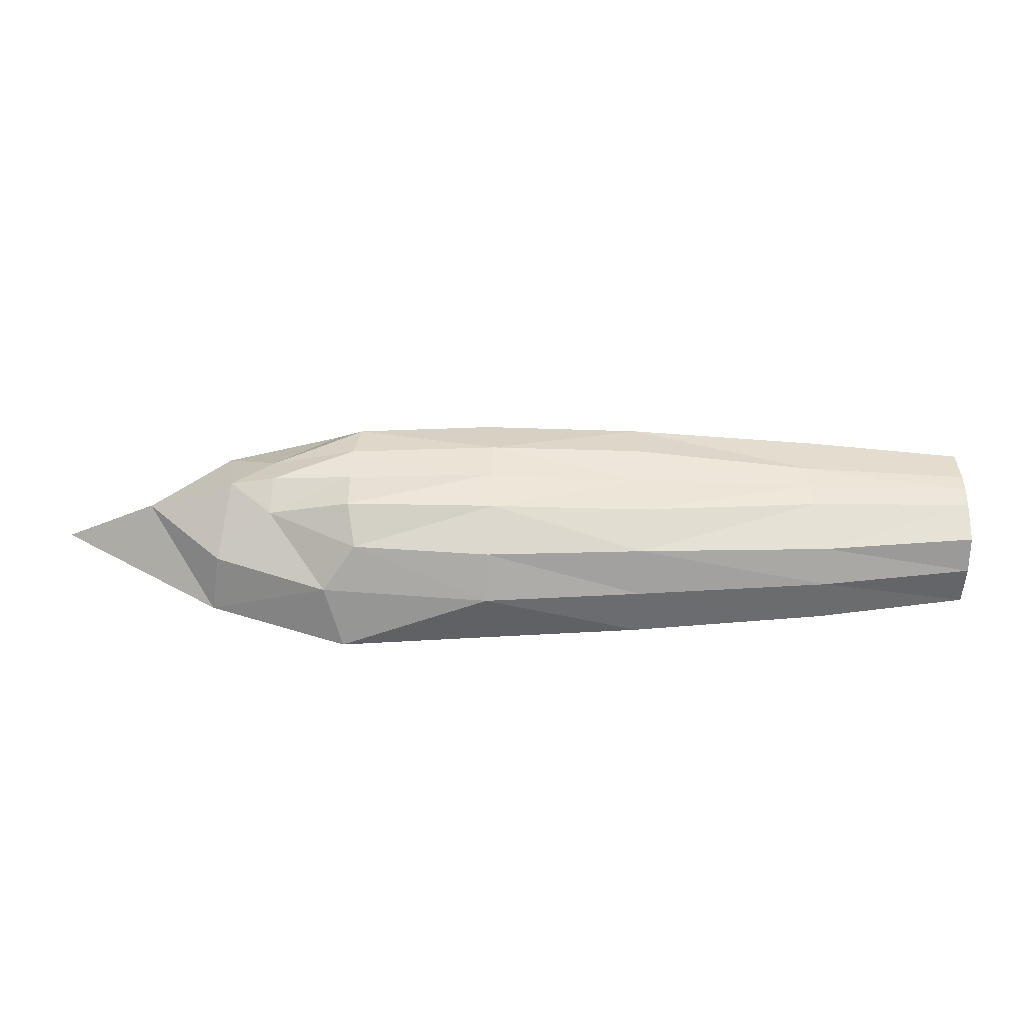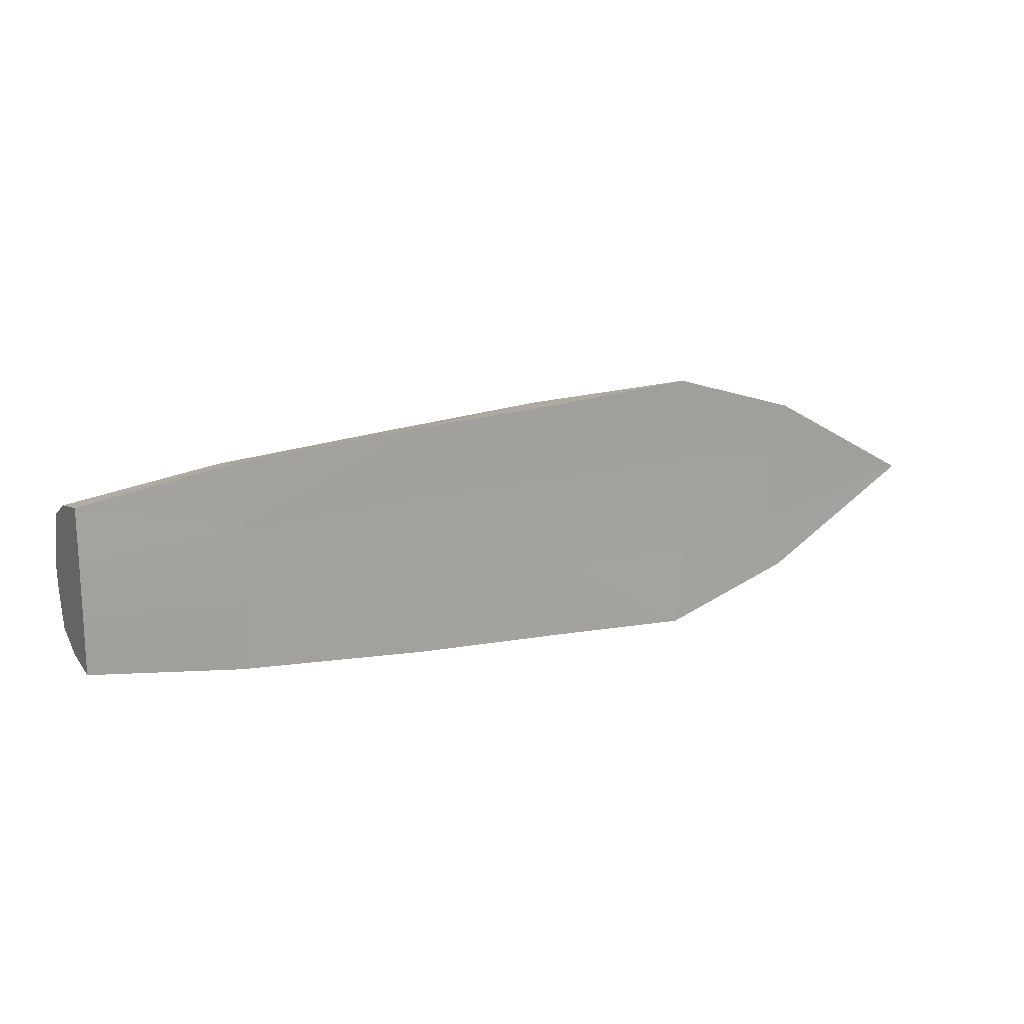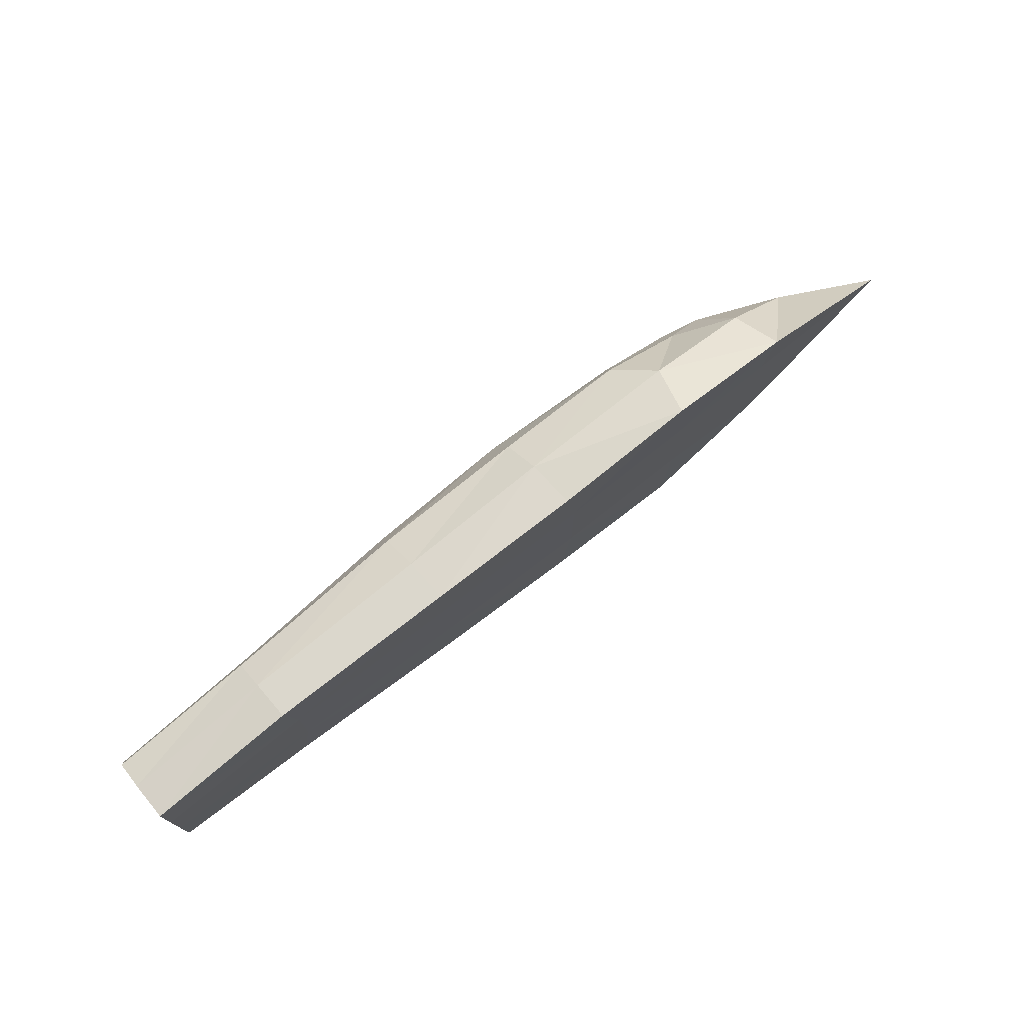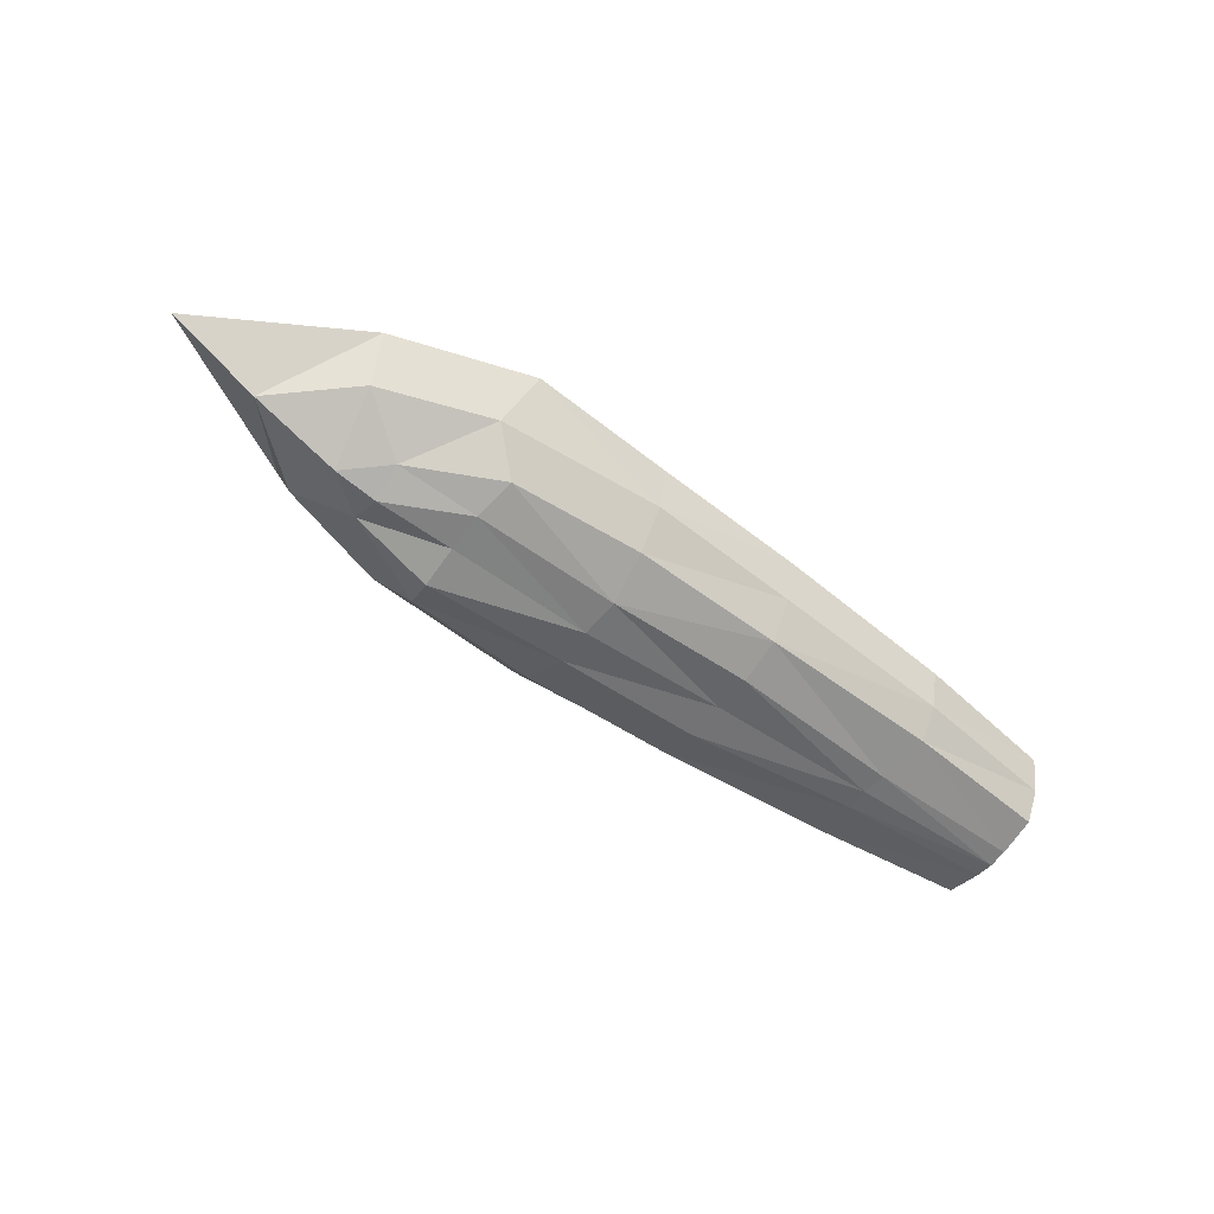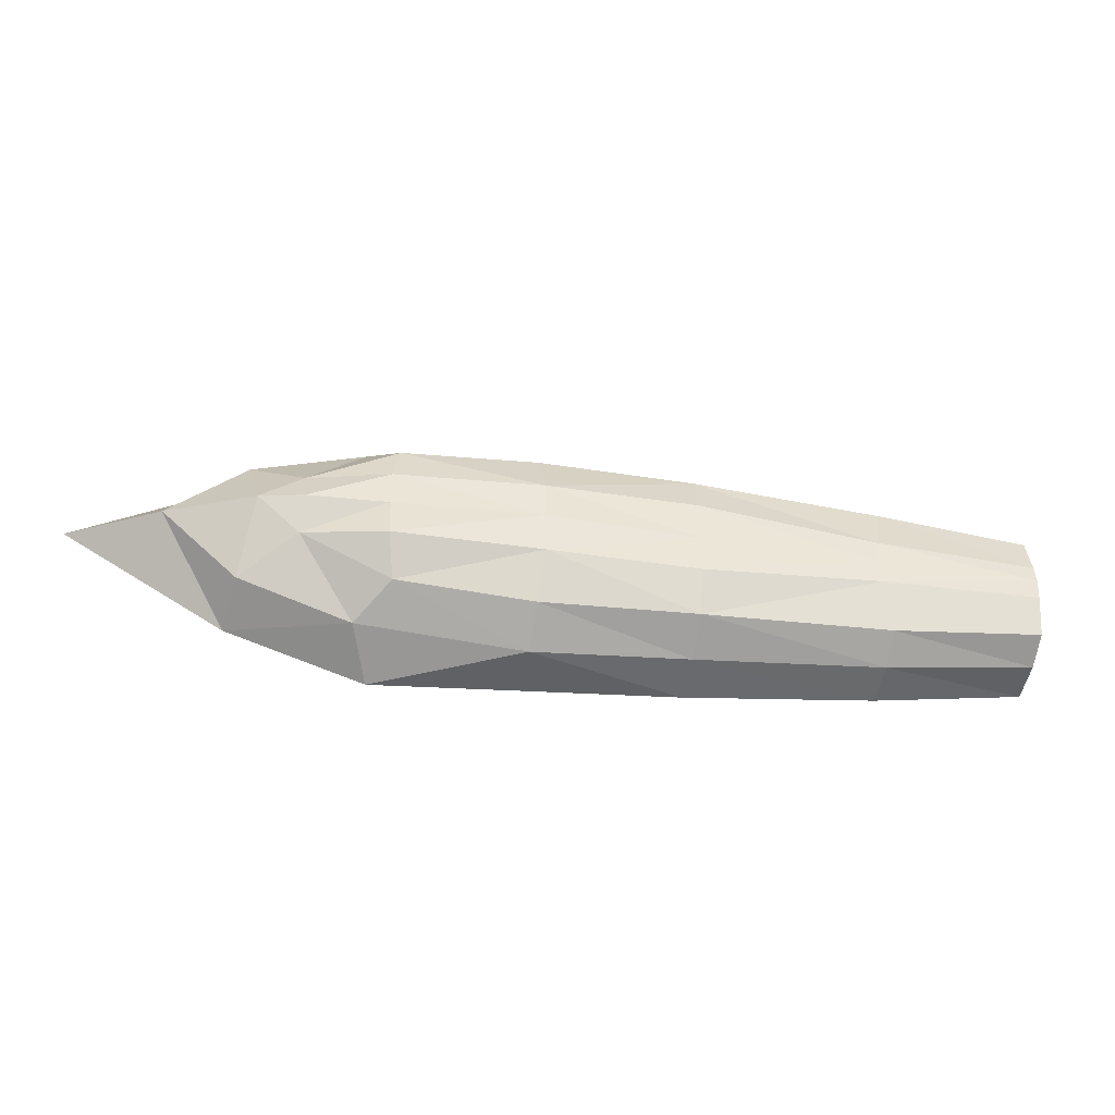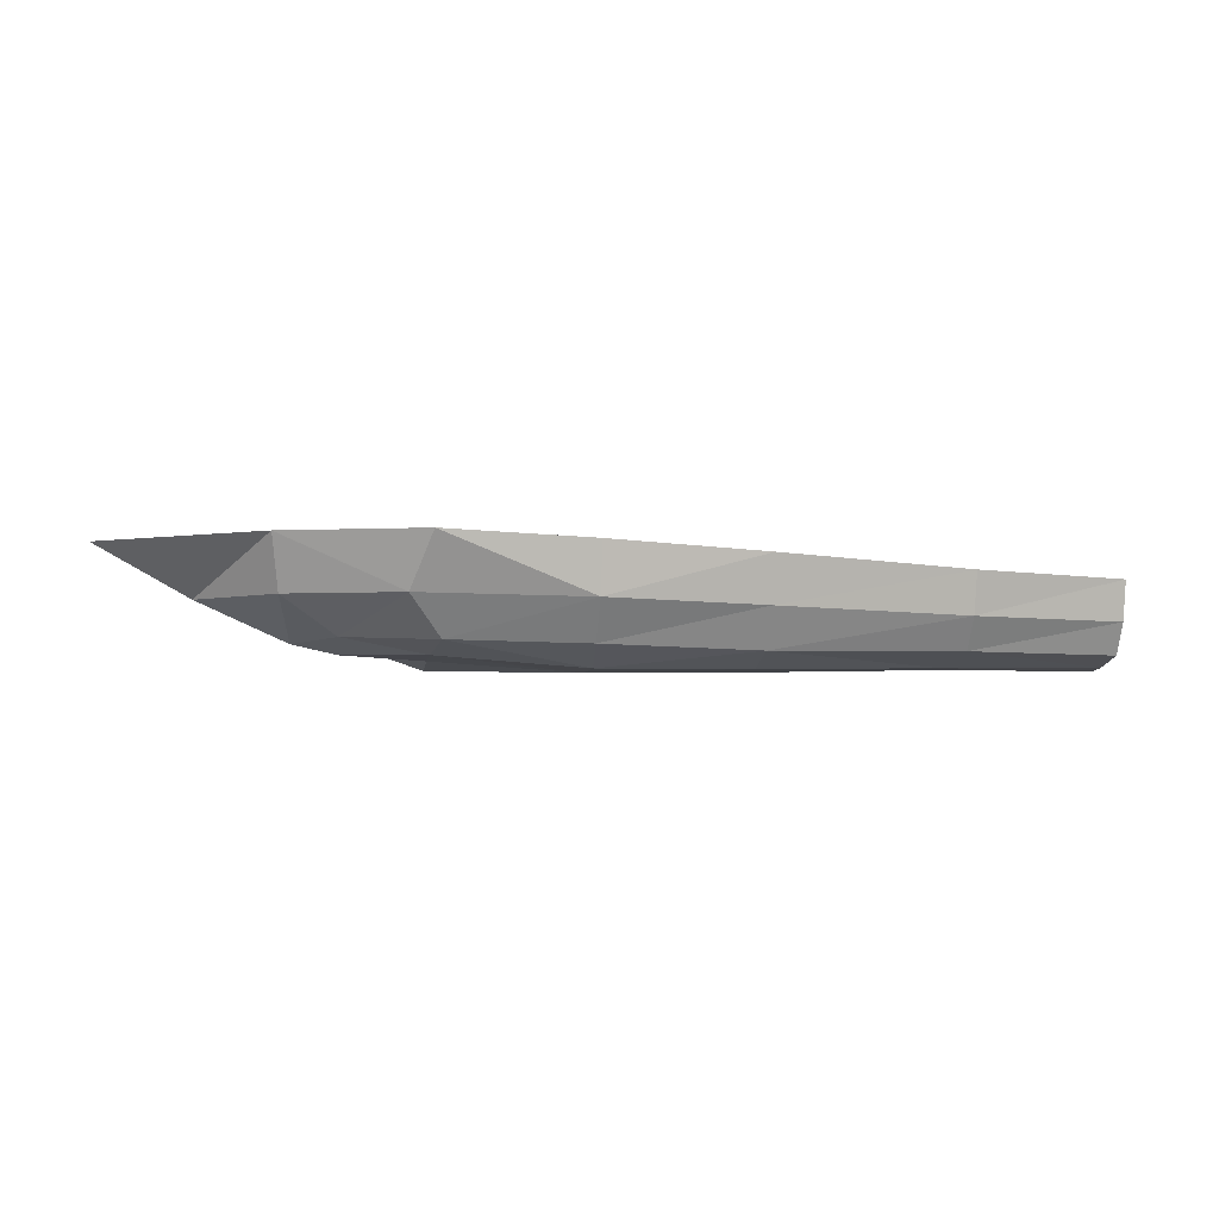
<metadata>
{"format":"obj","ext":"obj","renderer":"f3d","projection":"perspective","resolution":1024,"background":"white","views":[{"elev":-40.3,"azim":177.8,"up":"+Y"},{"elev":17.1,"azim":-29.2,"up":"+Y"},{"elev":74.5,"azim":-40.6,"up":"+Y"},{"elev":-53.7,"azim":143.9,"up":"+Z"},{"elev":-40.2,"azim":169.0,"up":"+Y"},{"elev":-3.9,"azim":170.9,"up":"+Z"}]}
</metadata>
<code>
o Cube.001
v -0.01588 -0.03422 0.0162
v -0.01588 0.03524 0.0162
v -0.07773 0.03421 0.02747
v -0.07773 -0.03319 0.02747
v -0.1267 0.008534 0.01344
v -0.1267 -0.007511 0.01344
v -0.1267 0.02705 0.02581
v -0.1267 -0.02603 0.02581
v -0.1267 -0.02356 0.0131
v -0.1267 0.02458 0.0131
v -0.07432 -0.01245 0.02773
v -0.07432 0.01347 0.02773
v -0.1267 -0.008337 0.02605
v -0.1267 0.009359 0.02605
v -0.07773 -0.03004 0.01403
v -0.07773 0.03107 0.01403
v -0.01588 0.03881 0.03131
v -0.01588 -0.03779 0.03131
v -0.01356 -0.01544 0.03132
v -0.01356 0.01646 0.03132
v 0.08202 0.04423 0.03603
v 0.08202 -0.04321 0.03603
v 0.08493 -0.01621 0.03568
v 0.08493 0.01724 0.03568
v 0.1267 0.03012 0.03598
v 0.1267 -0.0291 0.03598
v 0.123 -0.01124 0.03581
v 0.123 0.01227 0.03581
v 0.03874 0.01689 0.03414
v 0.03874 -0.01587 0.03414
v 0.03468 -0.0402 0.03422
v 0.03468 0.04122 0.03422
v 0.1791 0.000511 0.03498
v 0.1247 0.02258 0.01881
v 0.08853 -0.03367 0.01883
v 0.08853 0.03469 0.01883
v 0.1247 -0.02156 0.01881
v 0.03468 -0.03736 0.01784
v 0.03468 0.03838 0.01784
v 0.1494 0.000511 0.01835
v -0.01588 -0.02634 0.003477
v -0.01588 0.02737 0.003477
v -0.1267 0.006715 -8.5e-05
v -0.1267 -0.005693 -8.5e-05
v -0.1267 -0.0181 0.003205
v -0.1267 0.01912 0.003205
v -0.07773 -0.02312 0.003898
v -0.07773 0.02414 0.003898
v 0.1075 0.01163 0.00728
v 0.07854 -0.02533 0.006043
v 0.07854 0.02636 0.006043
v 0.1075 -0.01061 0.00728
v 0.03468 -0.02803 0.005074
v 0.03468 0.02906 0.005074
v 0.1212 0.000511 0.005571
v -0.07447 0.008441 -0.000476
v -0.07447 -0.007418 -0.000476
v 0.08104 0.01329 0.002123
v -0.01551 -0.01255 -0.001462
v -0.01551 0.01358 -0.001462
v 0.03317 -0.01255 0.00178
v 0.03317 0.01358 -0.001464
v 0.03317 -0.01255 -0.001464
v 0.08104 -0.01317 -0.001526
v -0.1267 0.000511 -0.000855
v -0.07333 0.000511 -0.000855
v -0.01602 0.000511 -0.000855
v 0.0339 0.000511 -0.002348
v 0.08115 0.000511 0.000846
v 0.107 0.000511 0.002467
v -0.07432 0.000511 0.02773
v -0.1267 0.000511 0.02605
v -0.1267 0.000511 0.01344
v -0.01356 0.000511 0.03132
v 0.08493 0.000511 0.03568
v 0.123 0.000511 0.03581
v 0.03874 0.000511 0.03414
v -0.1267 0.000511 -8.5e-05
f 22 38 35
f 11 8 4
f 72 6 13
f 4 1 18
f 16 7 3
f 40 25 33
f 25 36 21
f 39 17 32
f 26 35 37
f 18 38 31
f 7 12 3
f 71 13 11
f 21 39 32
f 13 9 8
f 74 12 71
f 11 18 19
f 12 17 3
f 75 29 77
f 30 22 23
f 29 21 32
f 75 28 24
f 23 26 27
f 24 25 21
f 20 32 17
f 19 31 30
f 77 20 74
f 27 33 76
f 27 26 33
f 28 33 25
f 2 3 17
f 8 15 4
f 26 40 33
f 10 14 7
f 73 44 6
f 1 53 38
f 48 10 16
f 35 52 37
f 9 47 15
f 37 55 40
f 49 36 34
f 55 34 40
f 51 39 36
f 54 2 39
f 15 41 1
f 46 5 10
f 6 45 9
f 42 16 2
f 38 50 35
f 43 48 56
f 47 44 57
f 42 56 48
f 41 57 59
f 41 63 53
f 62 42 54
f 50 63 64
f 51 62 54
f 52 50 64
f 49 58 51
f 65 78 43
f 65 56 66
f 57 65 66
f 59 66 67
f 60 66 56
f 63 67 68
f 62 67 60
f 64 68 69
f 58 68 62
f 52 69 70
f 70 58 49
f 55 52 70
f 55 70 49
f 43 73 5
f 19 77 74
f 27 75 23
f 30 75 77
f 11 74 71
f 14 71 12
f 5 72 14
f 33 28 76
f 22 31 38
f 11 13 8
f 72 73 6
f 4 15 1
f 16 10 7
f 40 34 25
f 25 34 36
f 39 2 17
f 26 22 35
f 18 1 38
f 7 14 12
f 71 72 13
f 21 36 39
f 13 6 9
f 74 20 12
f 11 4 18
f 12 20 17
f 75 24 29
f 30 31 22
f 29 24 21
f 75 76 28
f 23 22 26
f 24 28 25
f 20 29 32
f 19 18 31
f 77 29 20
f 2 16 3
f 8 9 15
f 26 37 40
f 10 5 14
f 73 78 44
f 1 41 53
f 48 46 10
f 35 50 52
f 9 45 47
f 37 52 55
f 49 51 36
f 55 49 34
f 51 54 39
f 54 42 2
f 15 47 41
f 46 43 5
f 6 44 45
f 42 48 16
f 38 53 50
f 43 46 48
f 47 45 44
f 42 60 56
f 41 47 57
f 41 59 63
f 62 60 42
f 50 53 63
f 51 58 62
f 65 44 78
f 65 43 56
f 57 44 65
f 59 57 66
f 60 67 66
f 63 59 67
f 62 68 67
f 64 63 68
f 58 69 68
f 52 64 69
f 70 69 58
f 43 78 73
f 19 30 77
f 27 76 75
f 30 23 75
f 11 19 74
f 14 72 71
f 5 73 72
l 63 61

</code>
